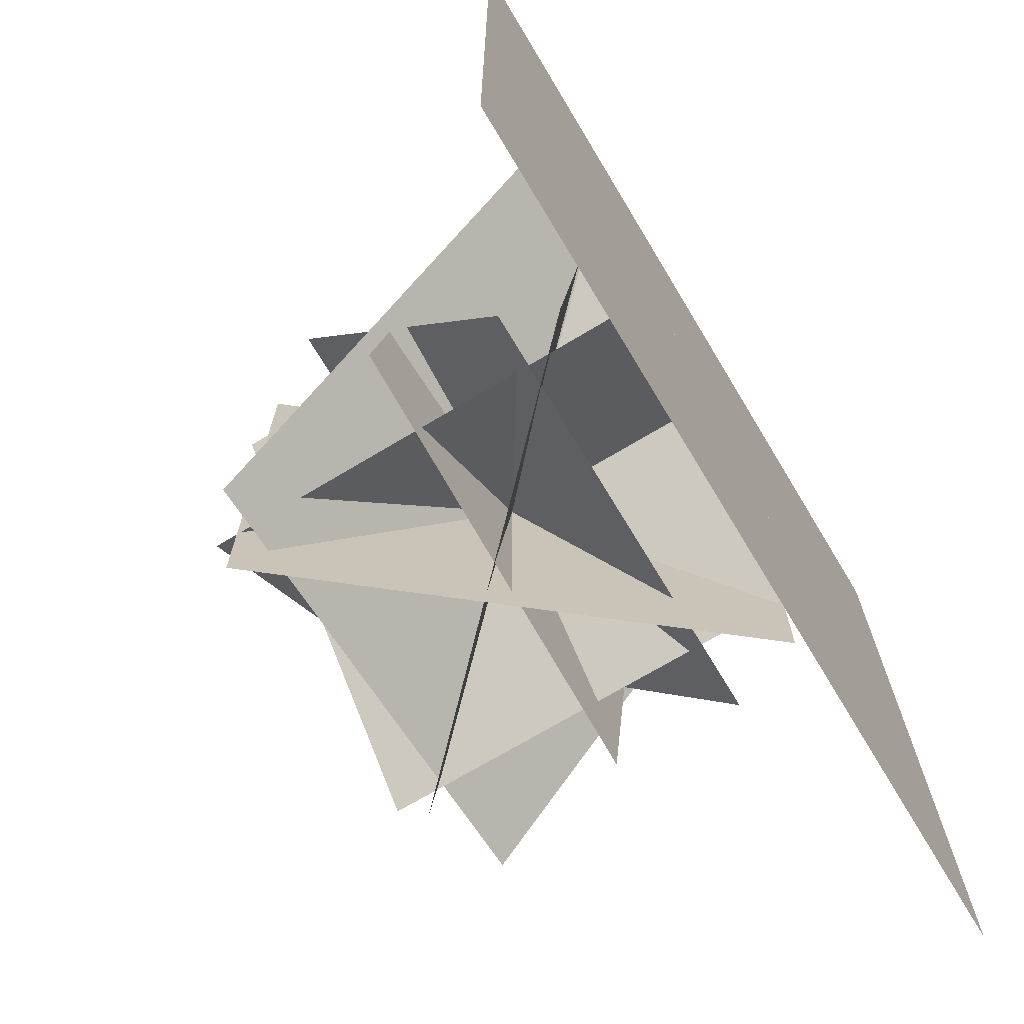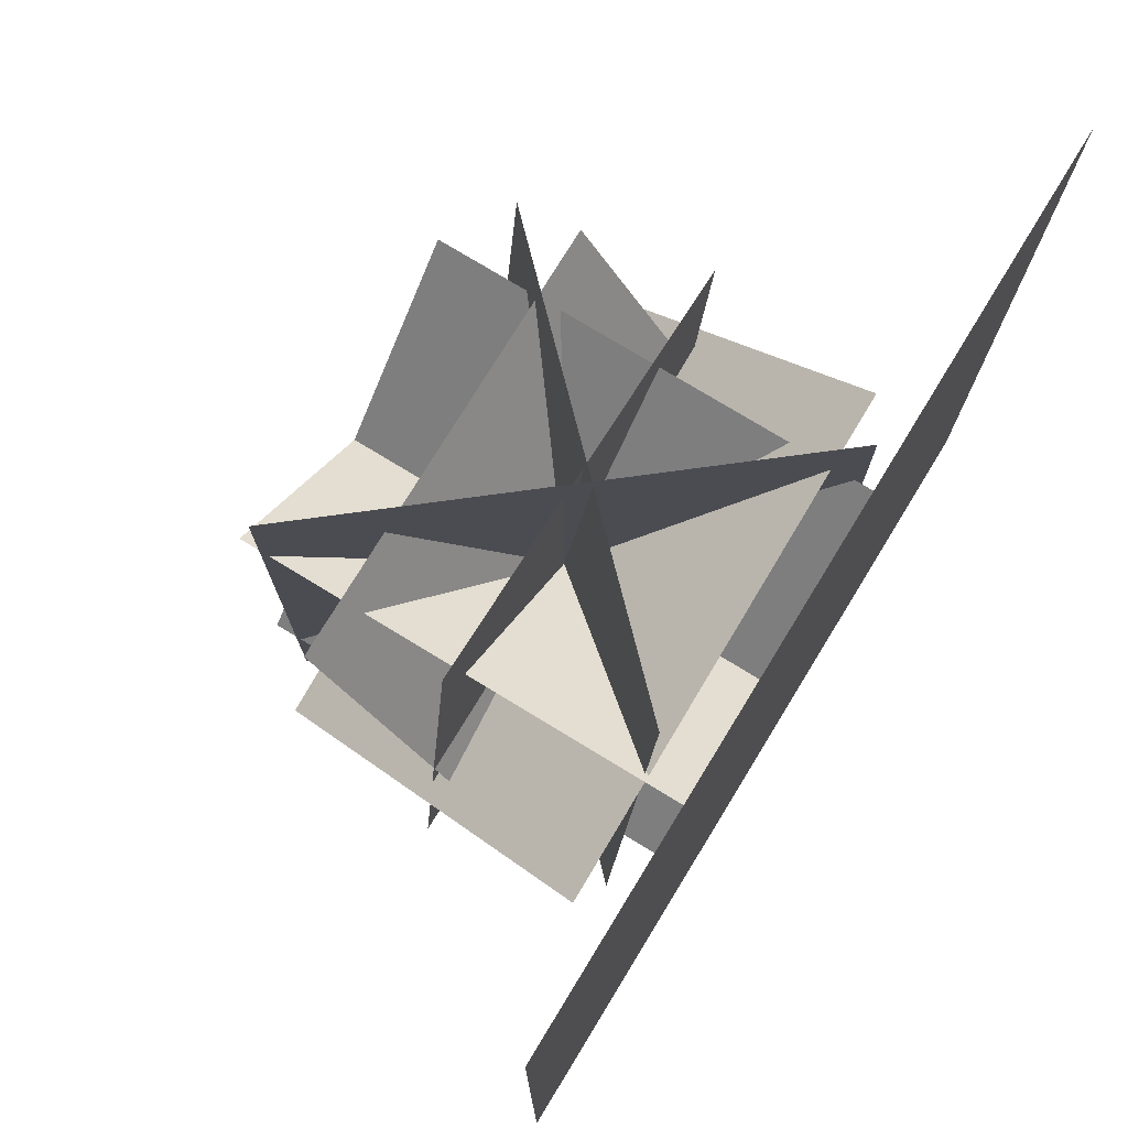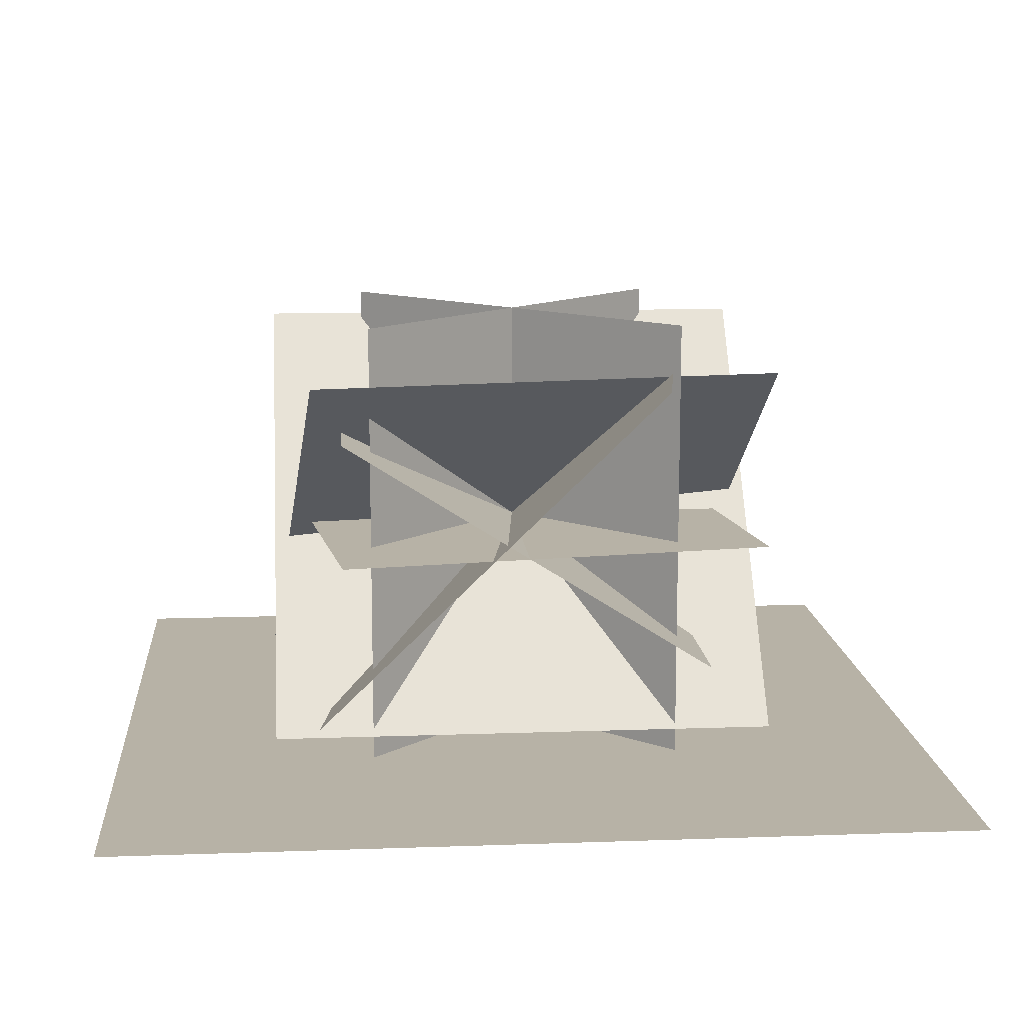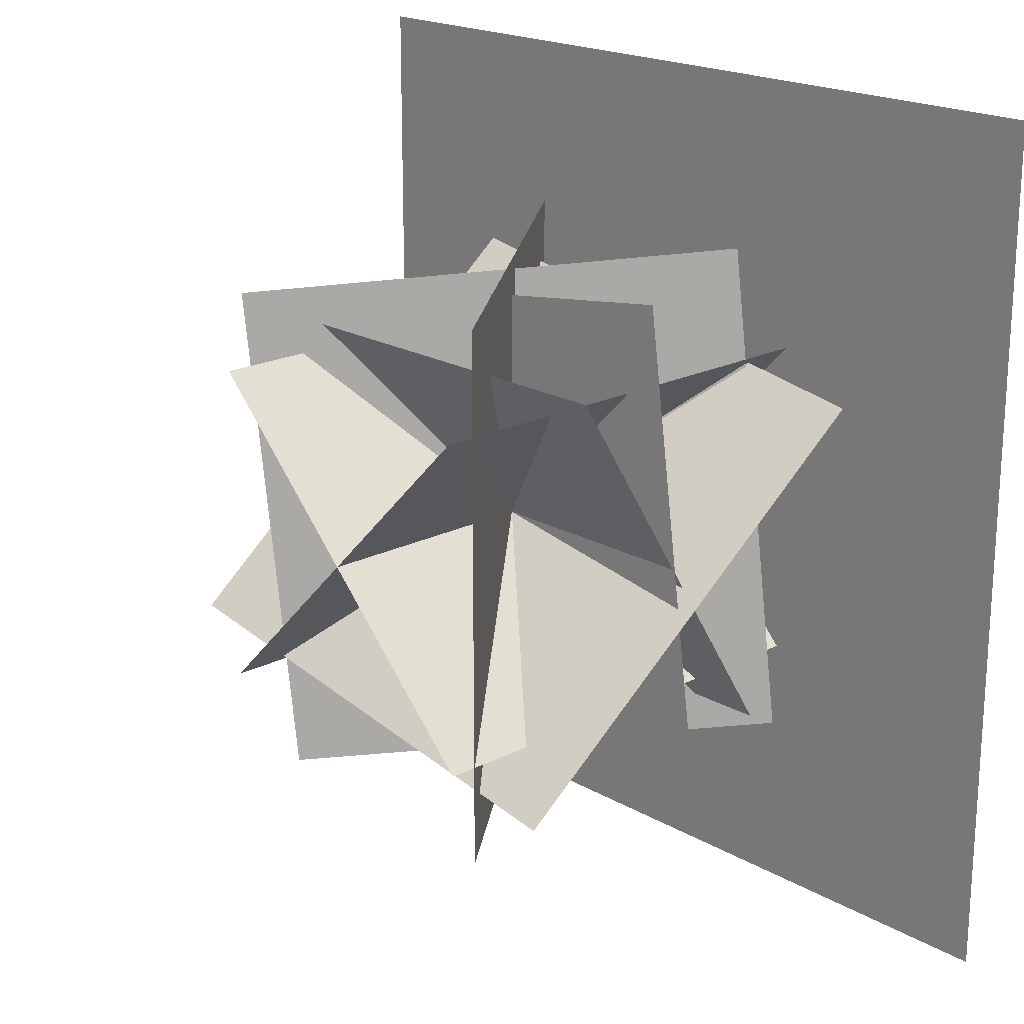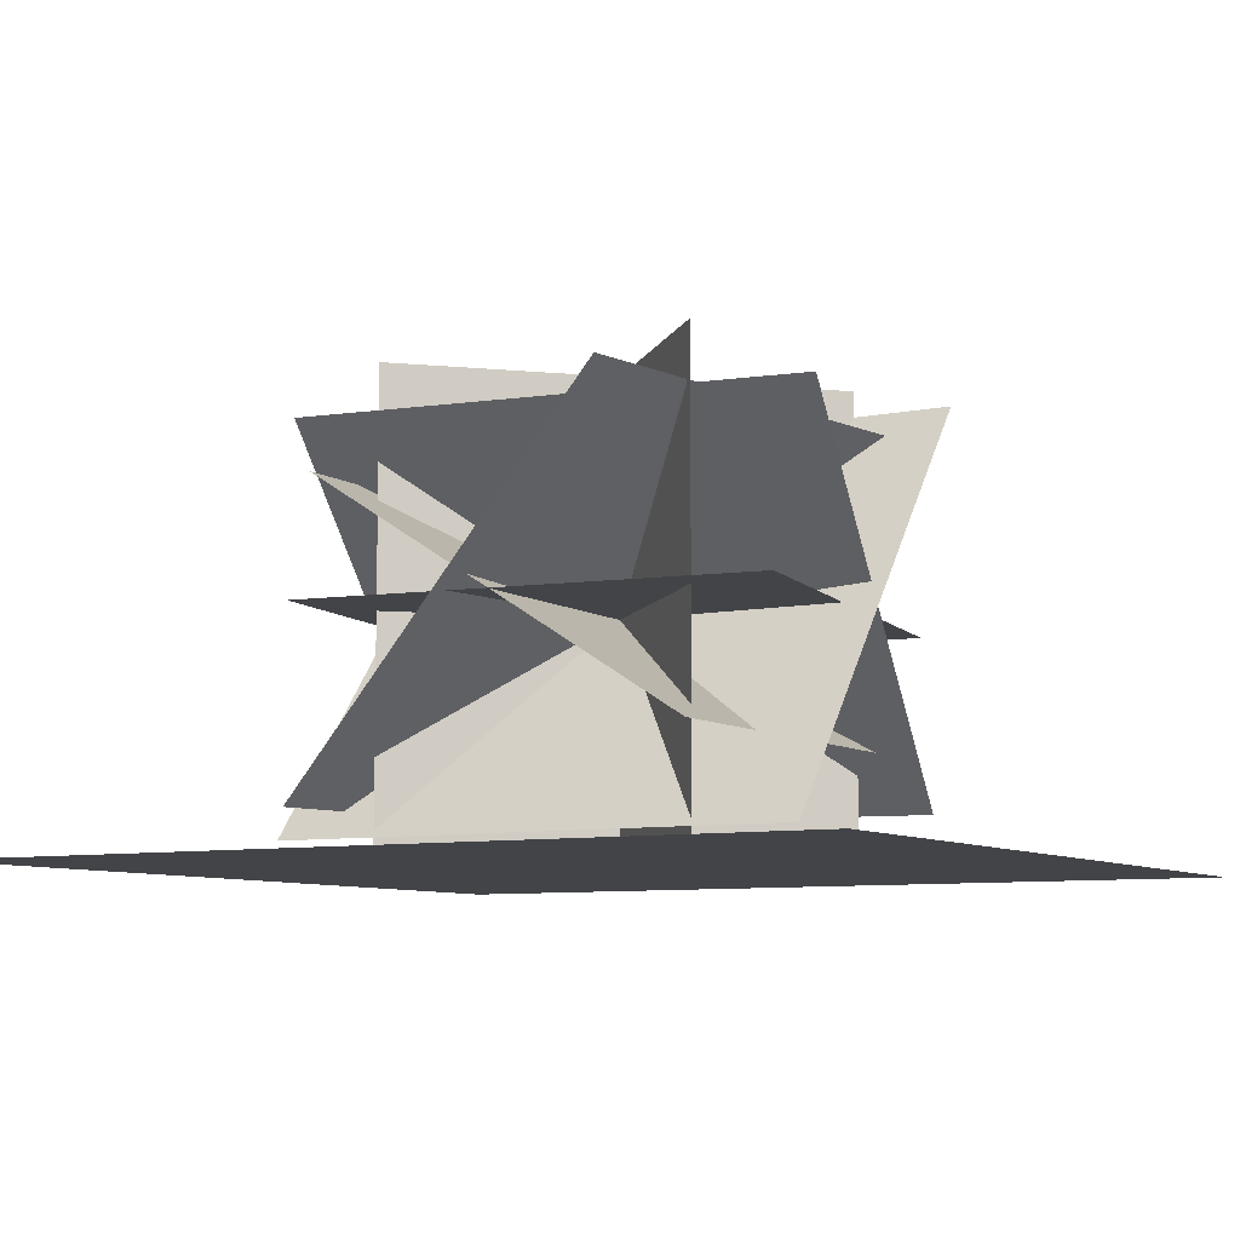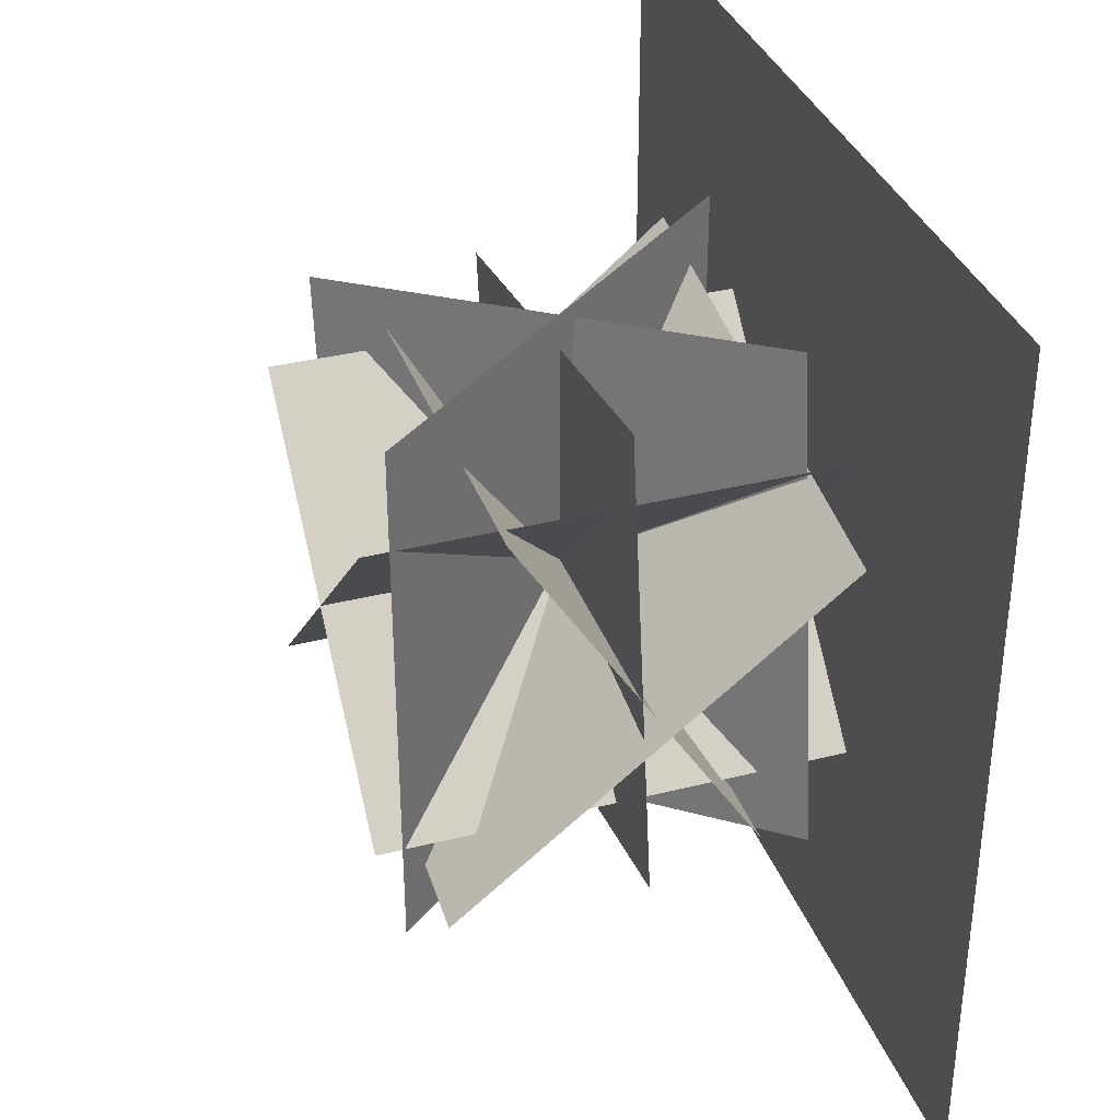
<metadata>
{"format":"obj","ext":"obj","renderer":"f3d","projection":"perspective","resolution":1024,"background":"white","views":[{"elev":-71.0,"azim":-59.0,"up":"+Z"},{"elev":75.7,"azim":-58.6,"up":"+Z"},{"elev":12.4,"azim":85.2,"up":"+Y"},{"elev":19.8,"azim":-133.2,"up":"+Z"},{"elev":-8.0,"azim":119.8,"up":"+Y"},{"elev":35.3,"azim":-108.5,"up":"+Z"}]}
</metadata>
<code>
o 0_TEX_1_Plane.008
v -3.377 -4.4e-05 3.386
v 3.386 -4.4e-05 -3.377
v -3.377 9.564 3.386
v 3.386 9.564 -3.377
v -3.979 4.782 5.302
v 5.302 4.782 3.988
v -5.293 4.782 -3.979
v 3.988 4.782 -5.293
v 3.354 0.000263 3.354
v -3.409 0.000263 -3.409
v 3.354 9.564 3.354
v -3.409 9.564 -3.409
v -4.682 7.284 3.967
v 4.691 7.284 3.967
v -4.682 2.28 -3.958
v 4.691 2.28 -3.958
v 5.801 8.502 -2.807
v -4.579 8.502 -4.523
v 4.588 1.063 4.532
v -5.792 1.063 2.816
v 4.337 8.431 4.606
v 2.899 8.431 -5.614
v -2.89 1.133 5.623
v -4.328 1.133 -4.597
v -3.454 9.041 -5.482
v -3.454 9.041 5.492
v 3.464 0.5227 -5.482
v 3.464 0.5227 5.492
v -8.961 -0 8.961
v 8.961 0 8.961
v -8.961 -0 -8.961
v 8.961 0 -8.961
f 2 3 1
f 5 8 7
f 9 12 11
f 13 16 15
f 17 20 19
f 21 24 23
f 25 28 27
f 30 31 29
f 2 4 3
f 5 6 8
f 9 10 12
f 13 14 16
f 17 18 20
f 21 22 24
f 25 26 28
f 30 32 31

</code>
